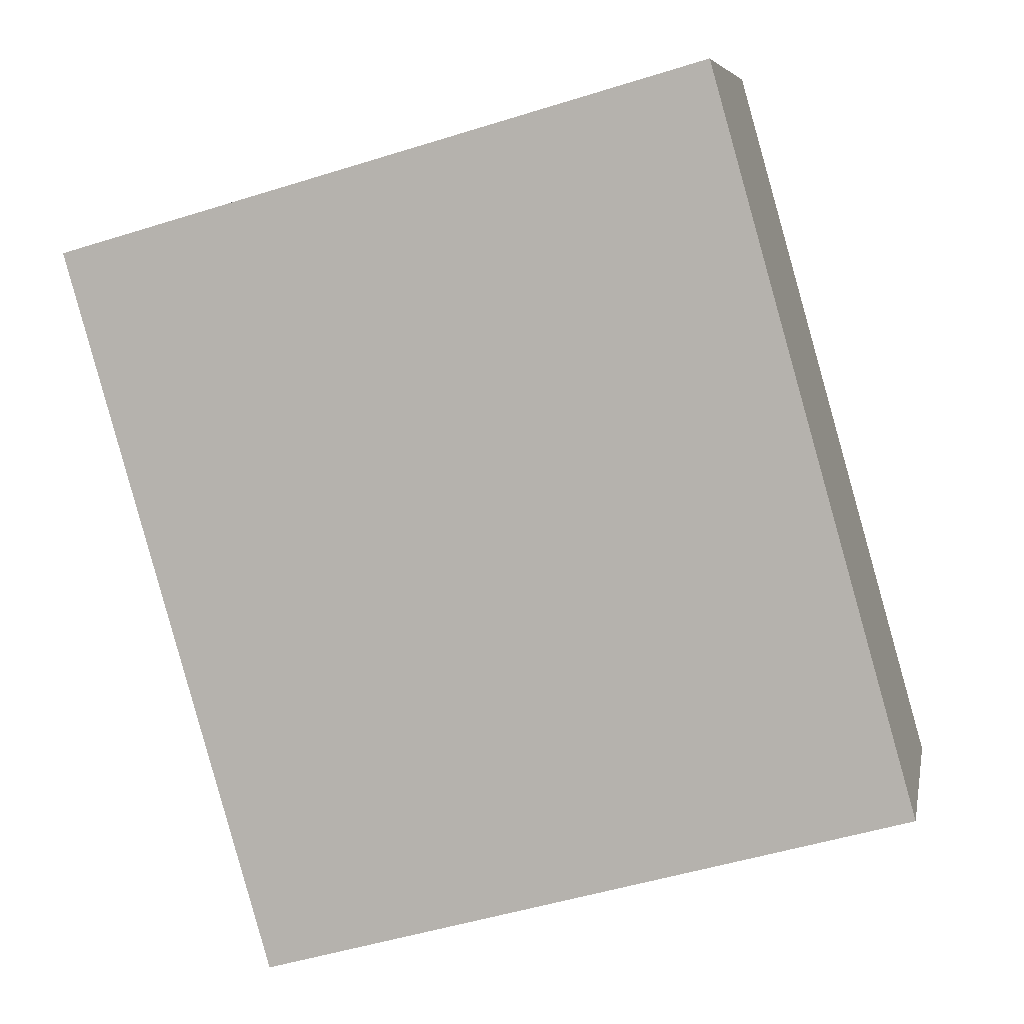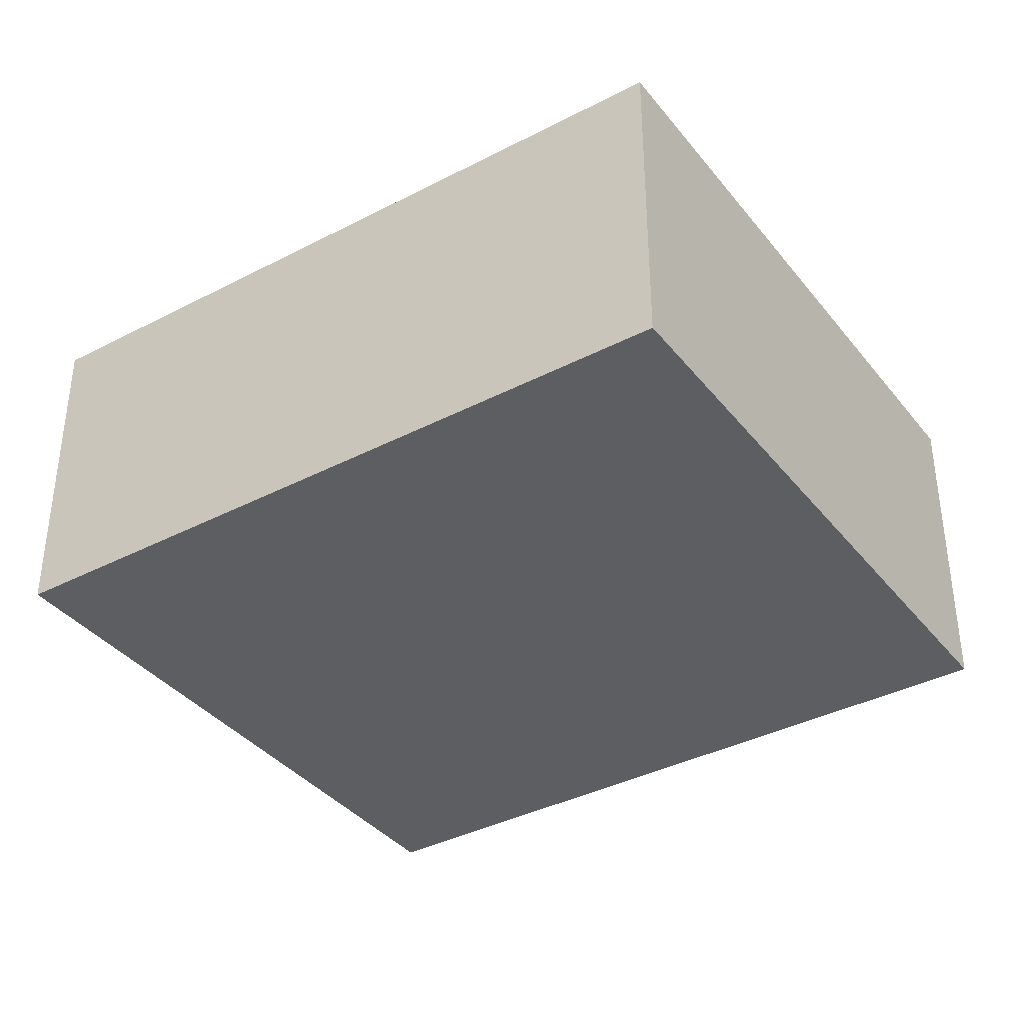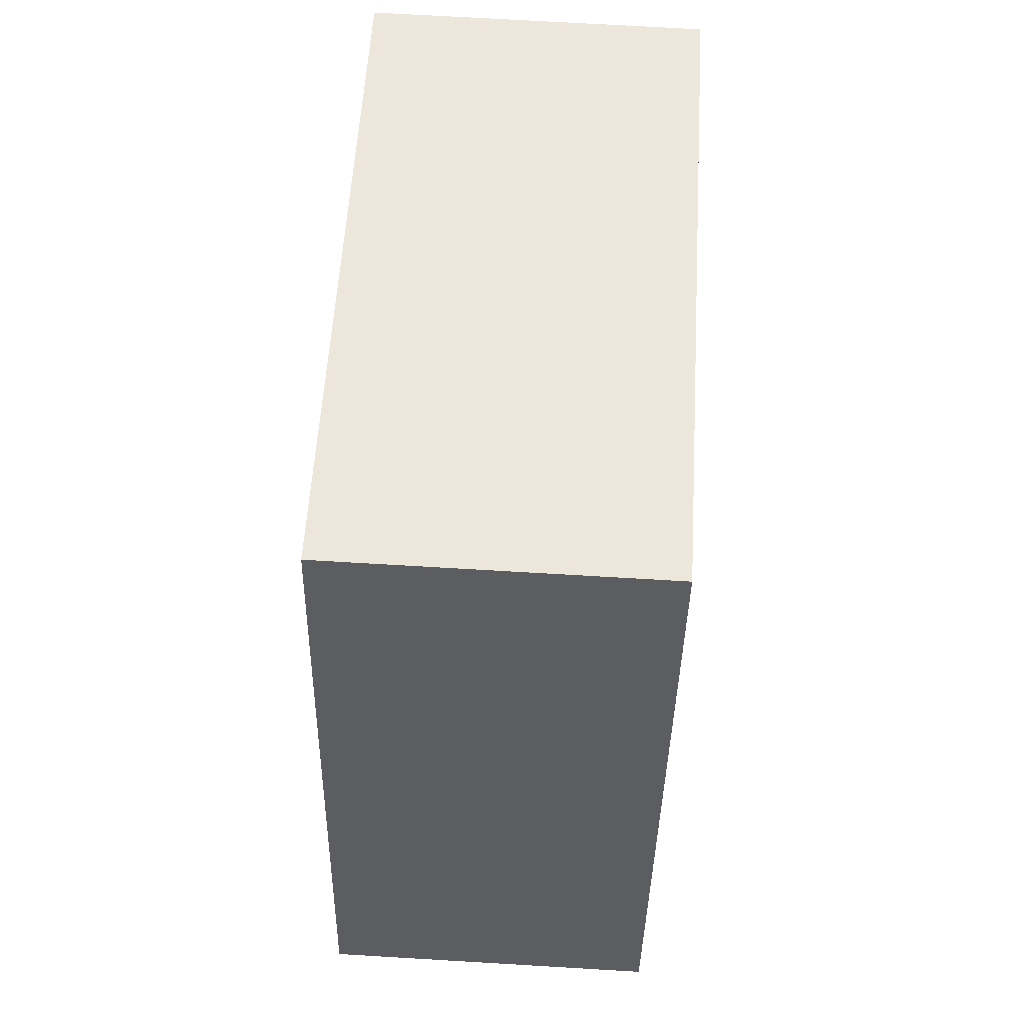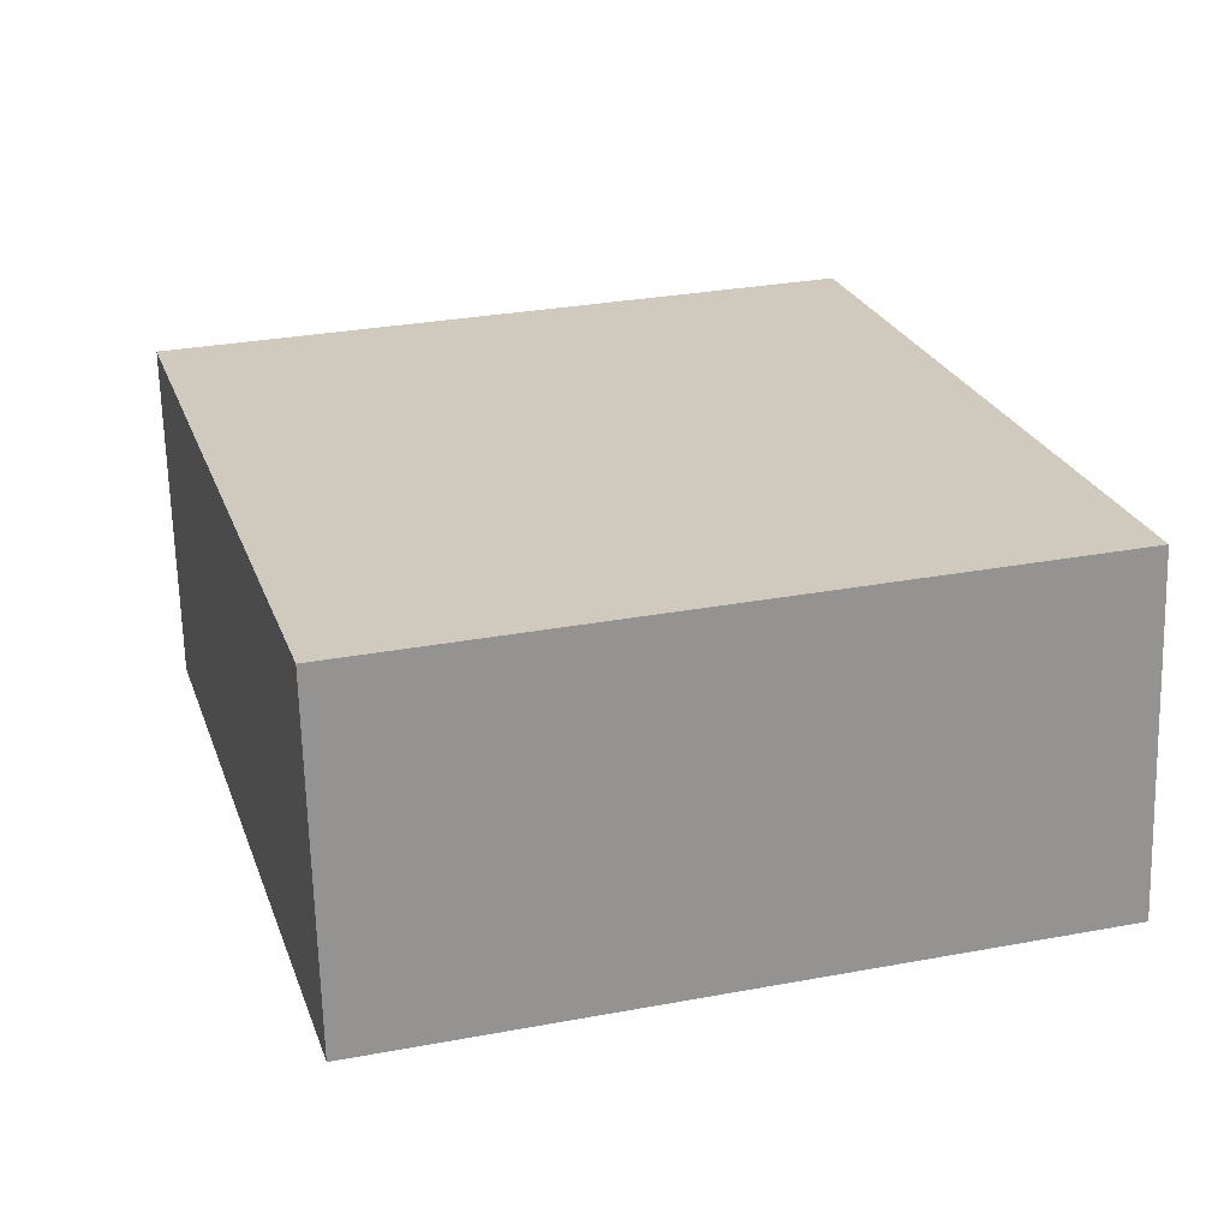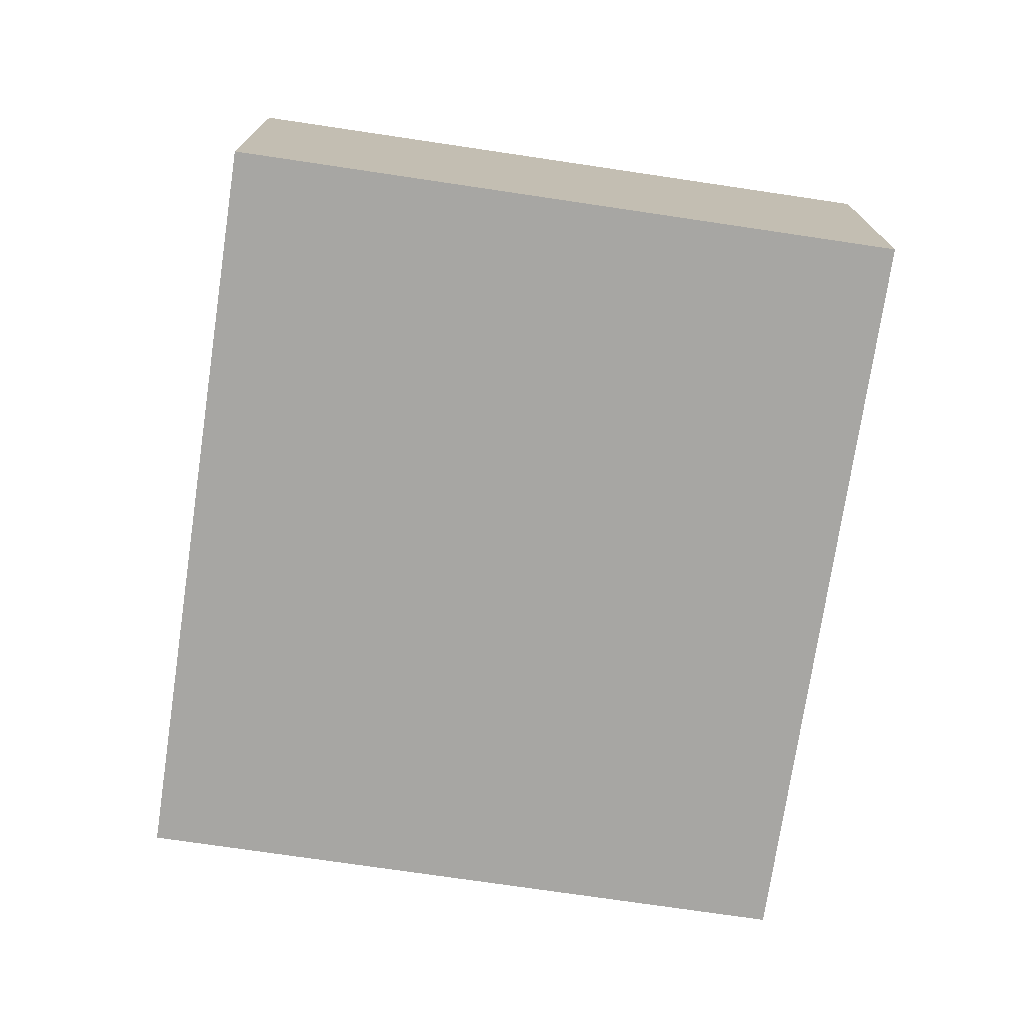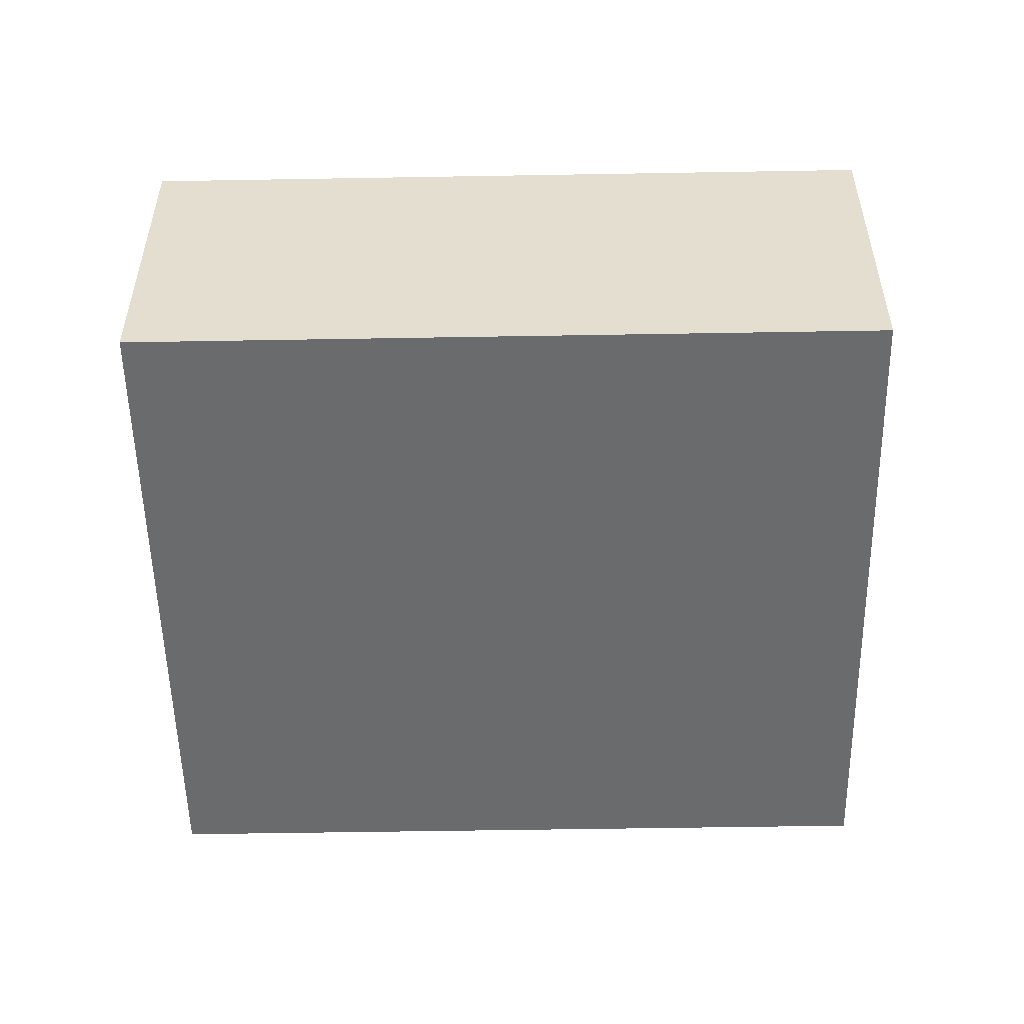
<metadata>
{"format":"obj","ext":"obj","renderer":"f3d","projection":"perspective","resolution":1024,"background":"white","views":[{"elev":6.8,"azim":-169.2,"up":"+Z"},{"elev":-37.4,"azim":-40.5,"up":"+Y"},{"elev":69.7,"azim":-86.6,"up":"+Z"},{"elev":-66.7,"azim":-178.5,"up":"+Z"},{"elev":-74.1,"azim":-172.6,"up":"+Y"},{"elev":-53.2,"azim":-73.1,"up":"+Y"}]}
</metadata>
<code>
v  5.761 9.188 20.3
v  18.13 9.188 -5.144
v  0.0001961 9.188 -0.0002904
v  23.89 9.188 15.16
v  18.13 3.149e-16 -5.143
v  5.761 -1.243e-15 20.3
v  0 0 0
v  23.89 -9.284e-16 15.16
g defaultobject
f 1 2 3
f 2 1 4
f 5 6 7
f 6 5 8
f 5 3 2
f 3 5 7
f 5 4 8
f 4 5 2
f 8 1 6
f 1 8 4
f 7 1 3
f 1 7 6

</code>
